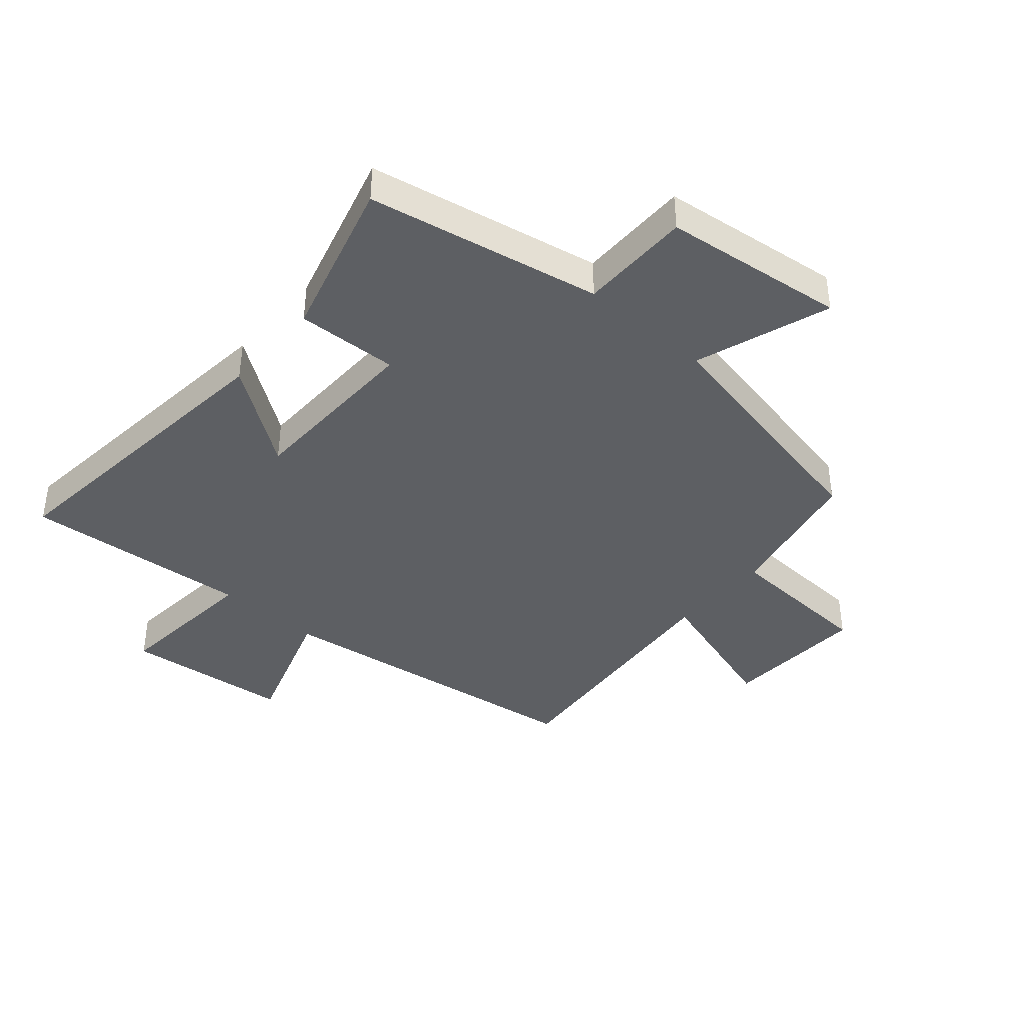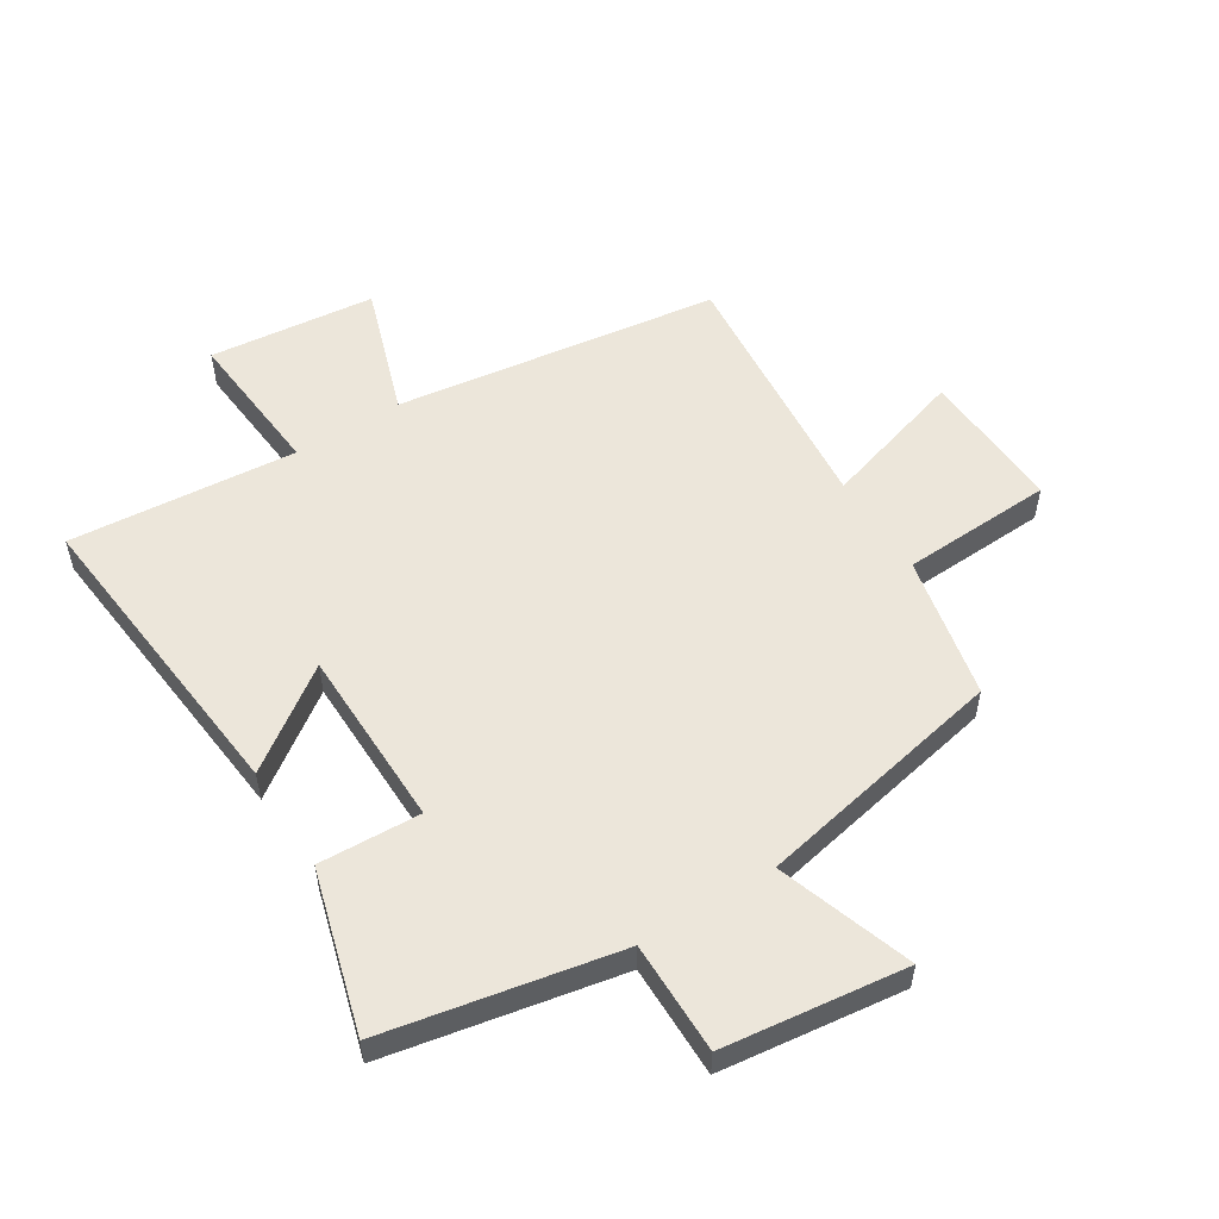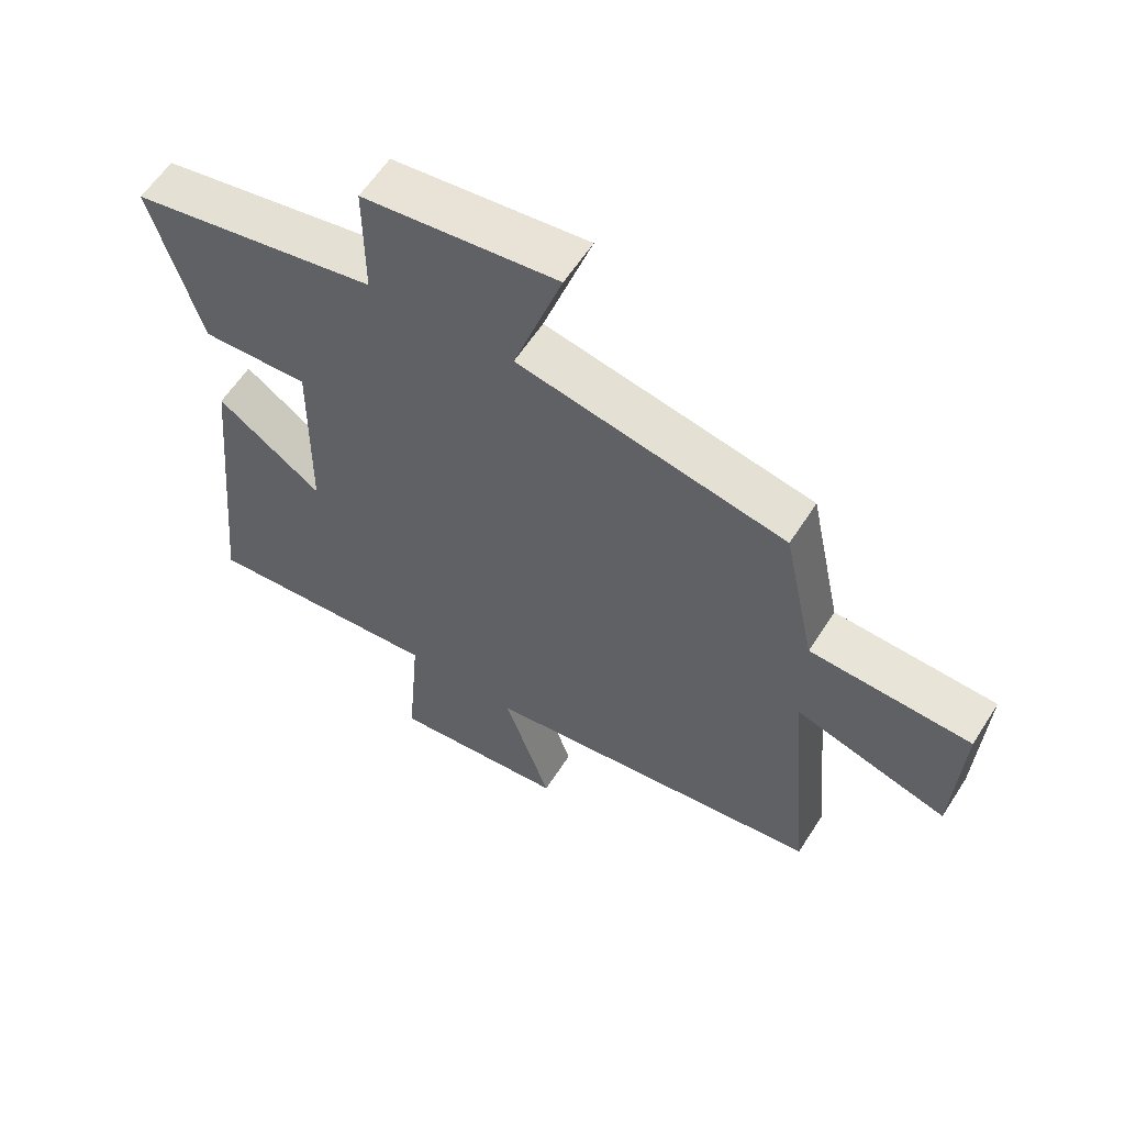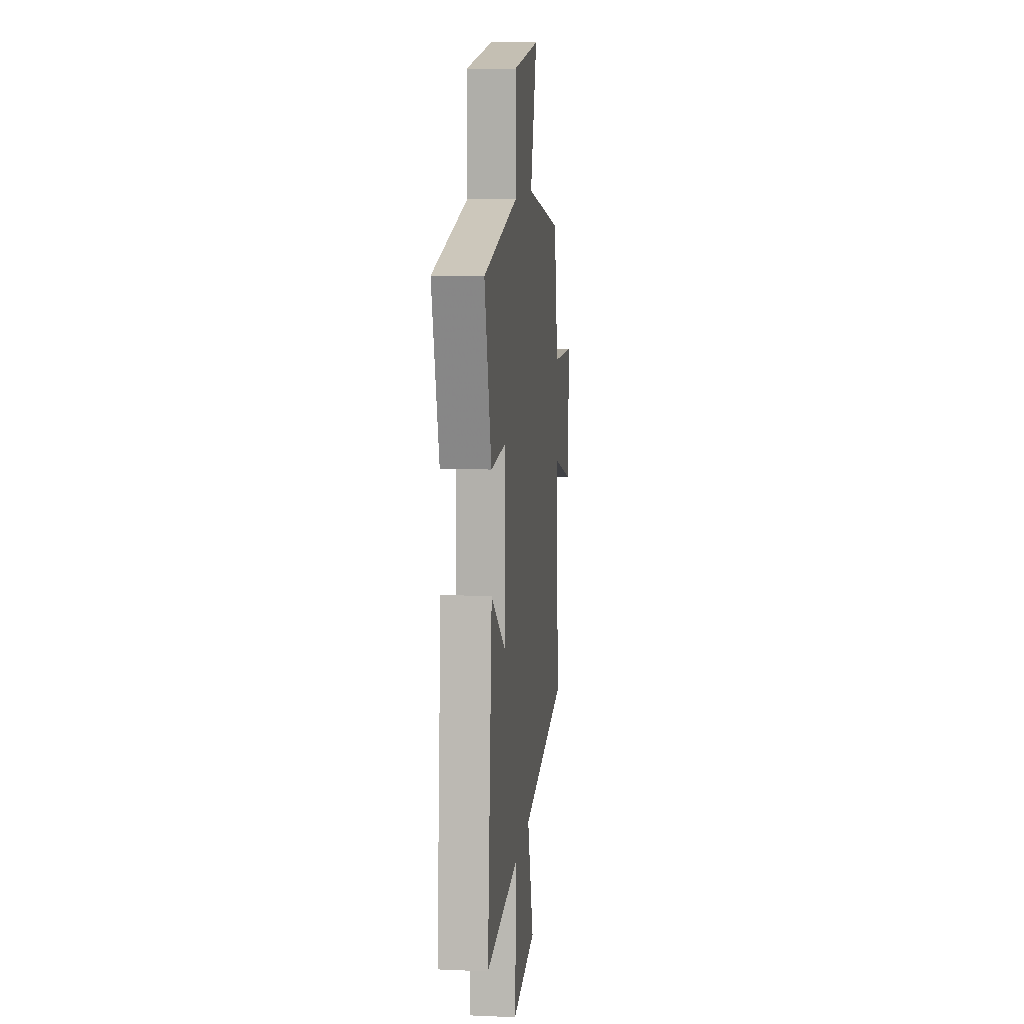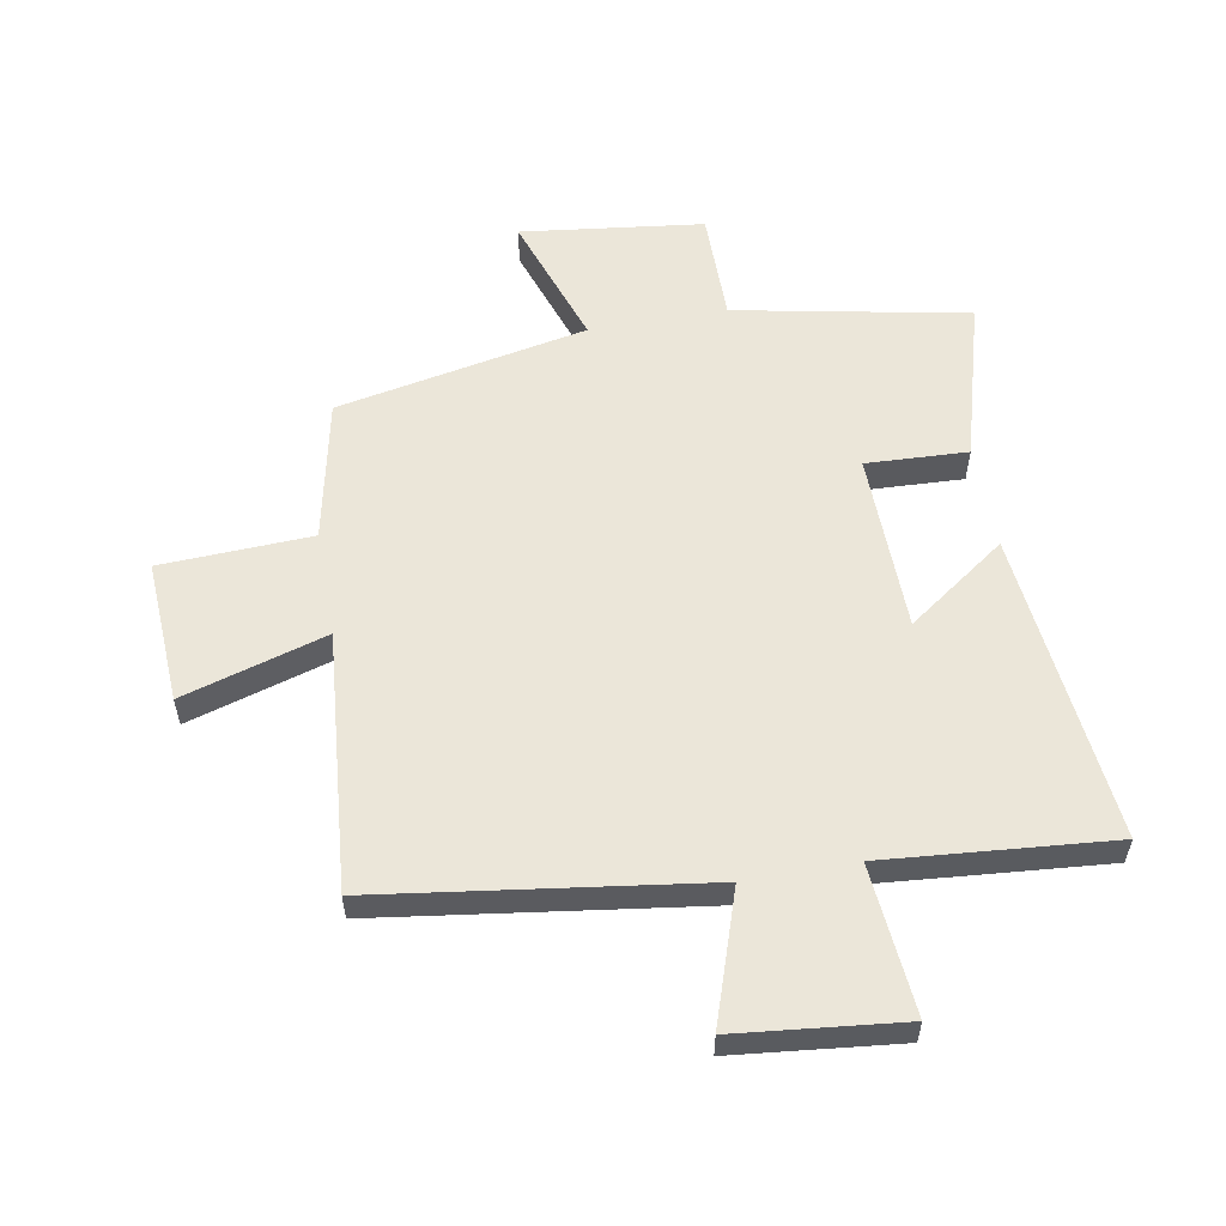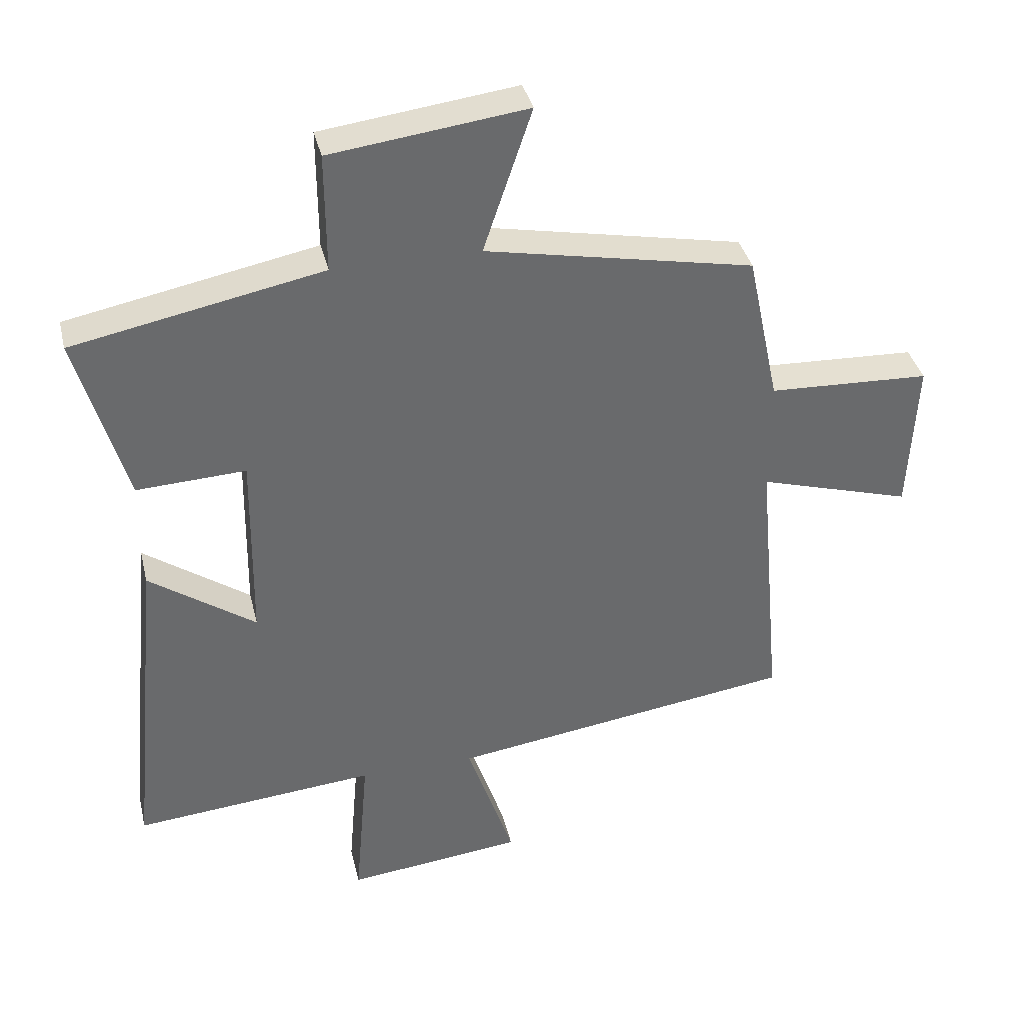
<metadata>
{"format":"obj","ext":"obj","renderer":"f3d","projection":"perspective","resolution":1024,"background":"white","views":[{"elev":-40.3,"azim":-41.2,"up":"+Y"},{"elev":54.5,"azim":-32.2,"up":"+Y"},{"elev":59.5,"azim":32.4,"up":"+Z"},{"elev":10.8,"azim":-83.9,"up":"+Z"},{"elev":56.6,"azim":169.7,"up":"+Y"},{"elev":37.5,"azim":-13.2,"up":"+Z"}]}
</metadata>
<code>
v 0.539 0.07 -0.424
v 0.004 0.07 -0.5
v 0.077 0.07 -0.717
v -0.197 0.07 -0.747
v -0.176 0.07 -0.5
v -0.551 0.07 -0.533
v -0.5 0.07 -0.016
v -0.336 0.07 -0.132
v -0.332 0.07 0.166
v -0.5 0.07 0.158
v -0.576 0.07 0.424
v -0.191 0.07 0.5
v -0.192 0.07 0.685
v 0.11 0.07 0.723
v 0.035 0.07 0.5
v 0.45 0.07 0.417
v 0.5 0.07 0.181
v 0.75 0.07 0.17
v 0.738 0.07 -0.068
v 0.5 0.07 0.003
v 0.539 0 -0.424
v 0.004 0 -0.5
v 0.077 0 -0.717
v -0.197 0 -0.747
v -0.176 0 -0.5
v -0.551 0 -0.533
v -0.5 0 -0.016
v -0.336 0 -0.132
v -0.332 0 0.166
v -0.5 0 0.158
v -0.576 0 0.424
v -0.191 0 0.5
v -0.192 0 0.685
v 0.11 0 0.723
v 0.035 0 0.5
v 0.45 0 0.417
v 0.5 0 0.181
v 0.75 0 0.17
v 0.738 0 -0.068
v 0.5 0 0.003
f 17 18 19 20
f 15 16 17 20
f 15 20 1 2
f 12 13 14 15
f 11 12 15
f 10 11 15
f 9 10 15
f 8 9 15 2
f 5 6 7 8
f 5 8 2 3
f 3 4 5
f 40 39 38 37
f 40 37 36 35
f 22 21 40 35
f 35 34 33 32
f 35 32 31
f 35 31 30
f 35 30 29
f 22 35 29 28
f 28 27 26 25
f 23 22 28 25
f 25 24 23
f 1 21 22 2
f 2 22 23 3
f 3 23 24 4
f 4 24 25 5
f 5 25 26 6
f 6 26 27 7
f 7 27 28 8
f 8 28 29 9
f 9 29 30 10
f 10 30 31 11
f 11 31 32 12
f 12 32 33 13
f 13 33 34 14
f 14 34 35 15
f 15 35 36 16
f 16 36 37 17
f 17 37 38 18
f 18 38 39 19
f 19 39 40 20
f 20 40 21 1

</code>
